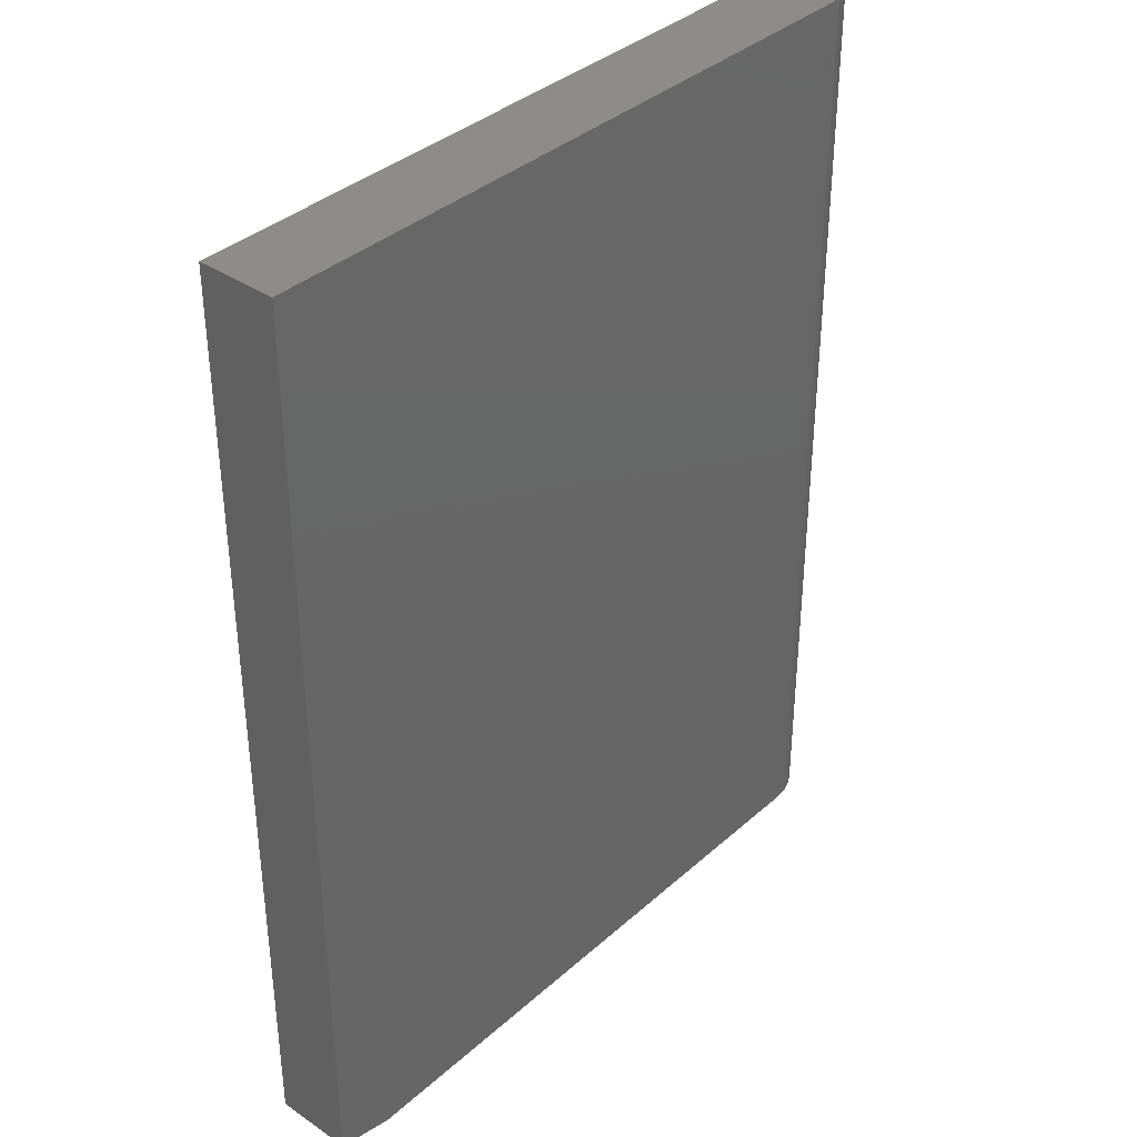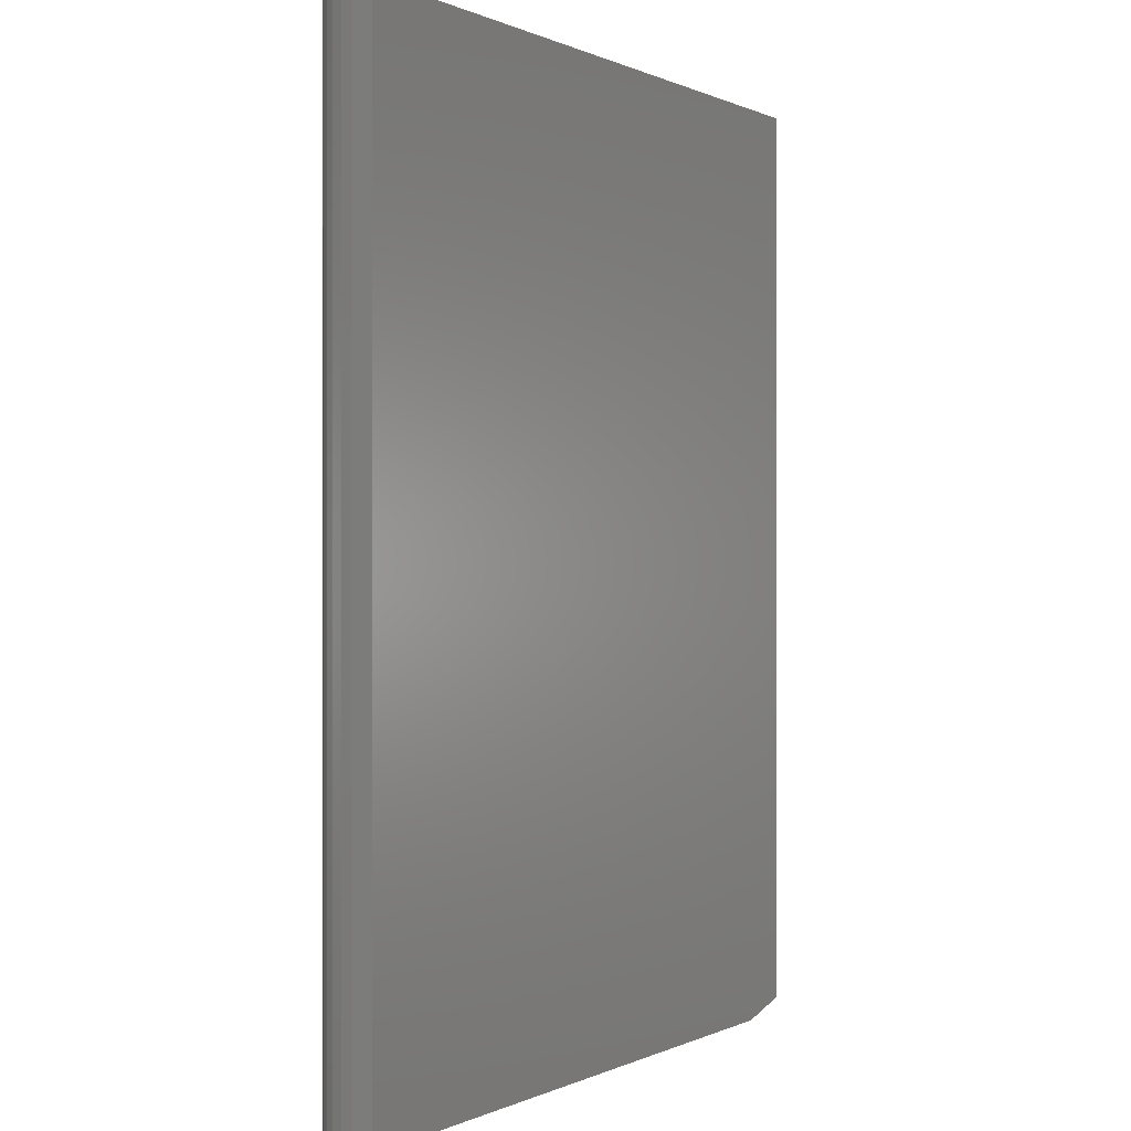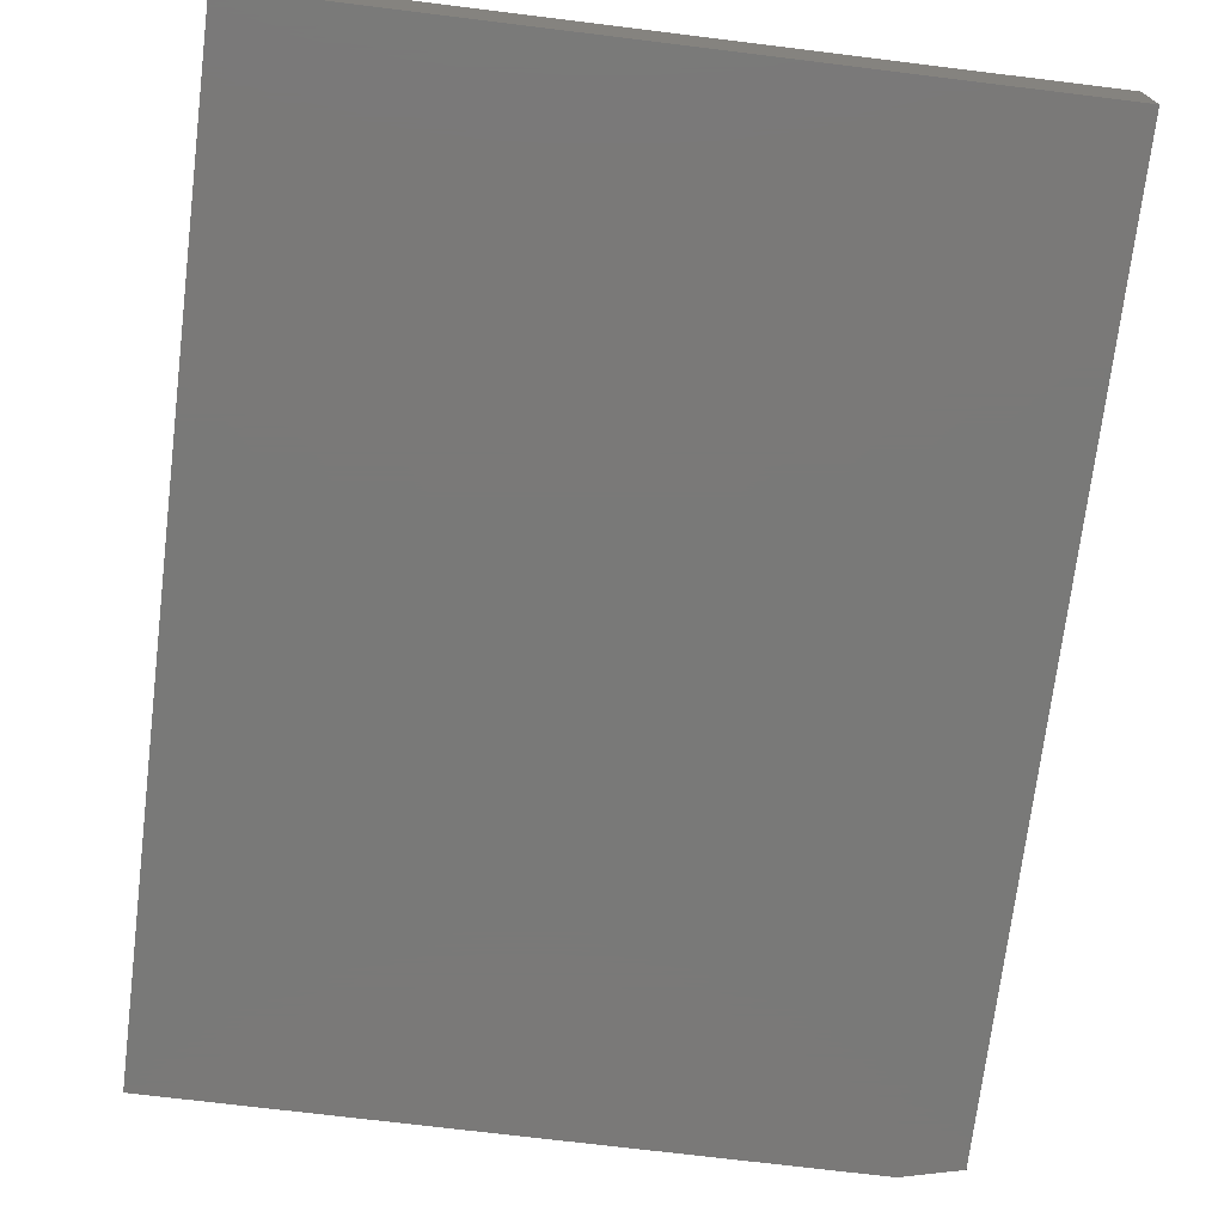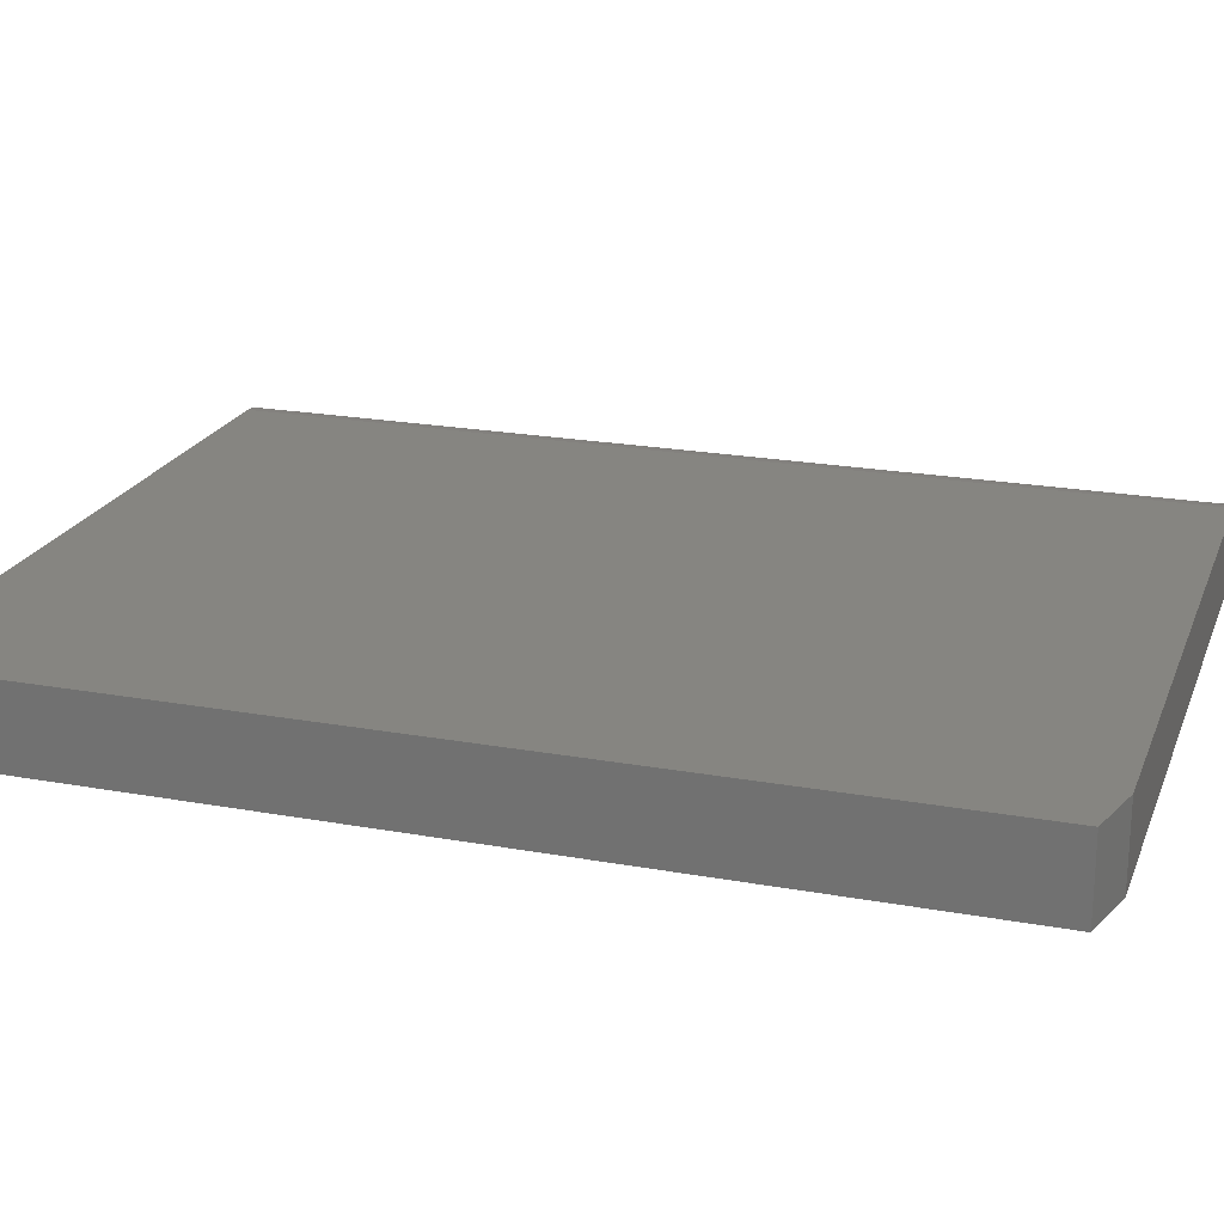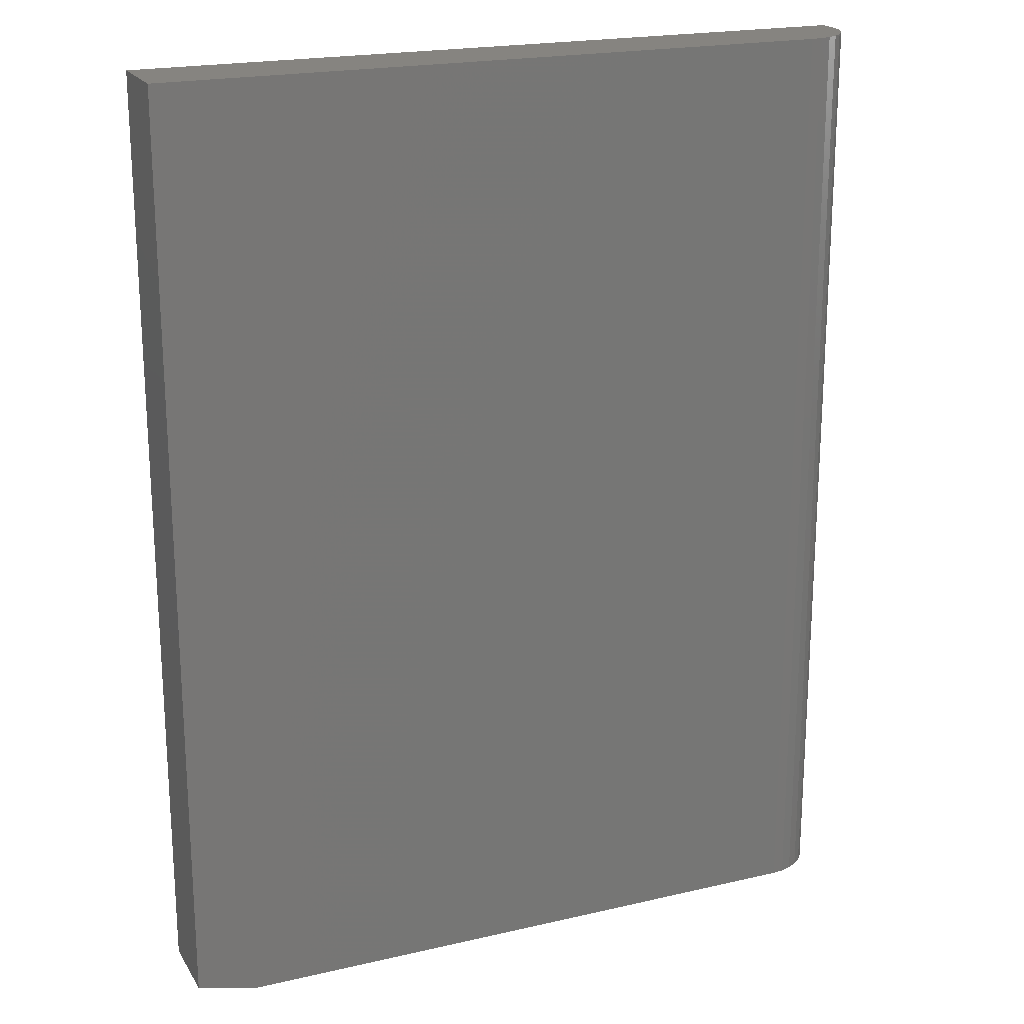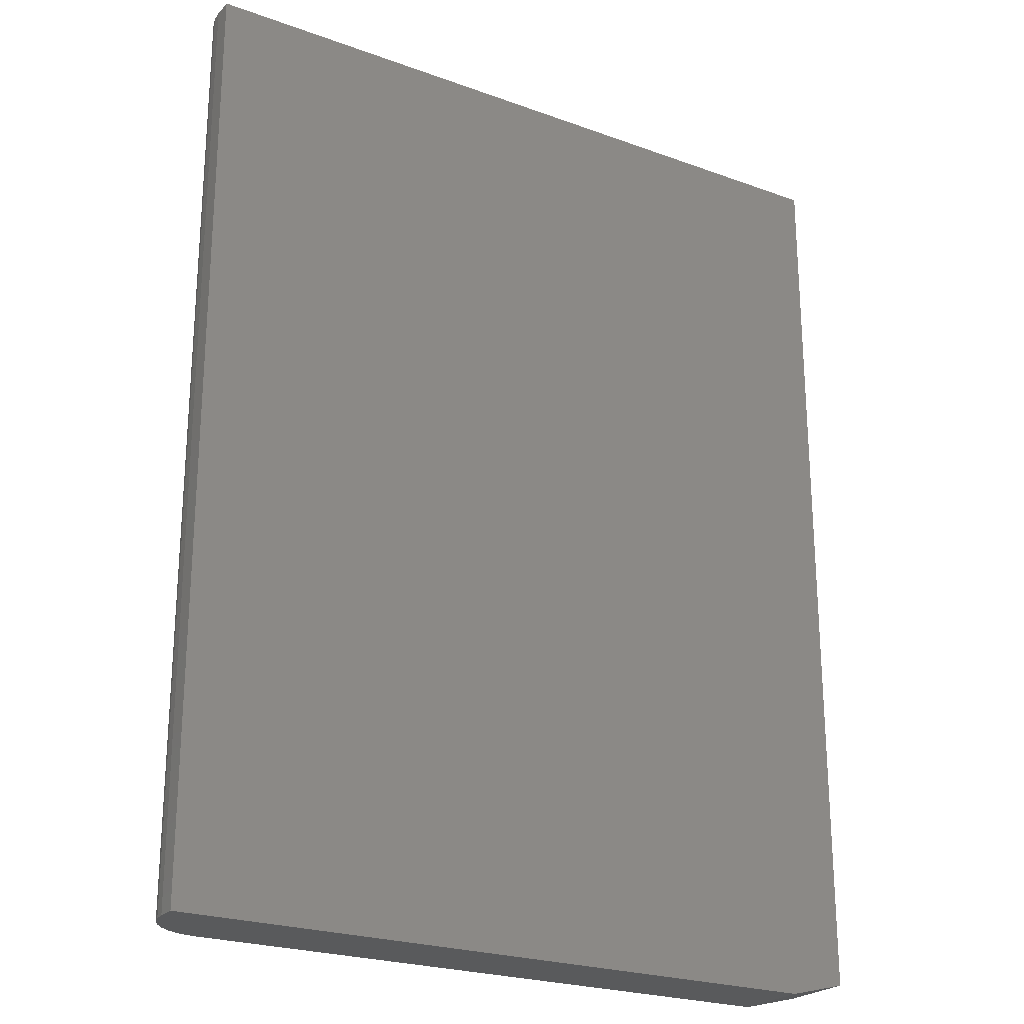
<metadata>
{"format":"stl","ext":"stl","renderer":"f3d","projection":"perspective","resolution":1024,"background":"white","views":[{"elev":37.0,"azim":-48.6,"up":"+Y"},{"elev":0.1,"azim":120.9,"up":"+Y"},{"elev":-72.2,"azim":173.0,"up":"+Z"},{"elev":21.4,"azim":-72.1,"up":"+Z"},{"elev":20.4,"azim":-23.0,"up":"+Y"},{"elev":-23.6,"azim":148.6,"up":"+Y"}]}
</metadata>
<code>
# stl→obj: 26 verts, 48 faces
v 0.4887 0.75 0.125
v -0.5859 0.75 0.125
v 0.4887 -0.75 0.125
v -0.5859 -0.7266 0.125
v -0.4922 -0.75 0.125
v 0.5825 -0.75 0
v 0.5825 -0.75 0.03125
v 0.5807 -0.75 0.04954
v 0.5753 -0.75 0.06713
v 0.5667 -0.75 0.08333
v 0.555 -0.75 0.09754
v 0.5408 -0.75 0.1092
v 0.5246 -0.75 0.1179
v 0.507 -0.75 0.1232
v -0.4922 -0.75 0
v -0.5859 -0.7266 0
v -0.5859 0.75 0
v 0.5825 0.75 0
v 0.507 0.75 0.1232
v 0.5246 0.75 0.1179
v 0.5408 0.75 0.1092
v 0.555 0.75 0.09754
v 0.5667 0.75 0.08333
v 0.5753 0.75 0.06713
v 0.5807 0.75 0.04954
v 0.5825 0.75 0.03125
f 1 2 3
f 3 2 4
f 3 4 5
f 6 7 8
f 6 8 9
f 6 9 10
f 6 10 11
f 6 11 12
f 6 12 13
f 6 13 14
f 6 14 3
f 6 3 5
f 6 5 15
f 15 16 6
f 6 16 17
f 6 17 18
f 2 17 4
f 4 17 16
f 4 16 5
f 5 16 15
f 1 19 20
f 1 20 21
f 1 21 22
f 1 22 23
f 1 23 24
f 1 24 25
f 1 25 26
f 1 26 18
f 1 18 17
f 1 17 2
f 7 6 26
f 26 6 18
f 7 26 8
f 8 26 25
f 8 25 9
f 9 25 24
f 9 24 10
f 10 24 23
f 10 23 11
f 11 23 22
f 11 22 12
f 12 22 21
f 12 21 13
f 13 21 20
f 13 20 14
f 14 20 19
f 14 19 3
f 3 19 1

</code>
